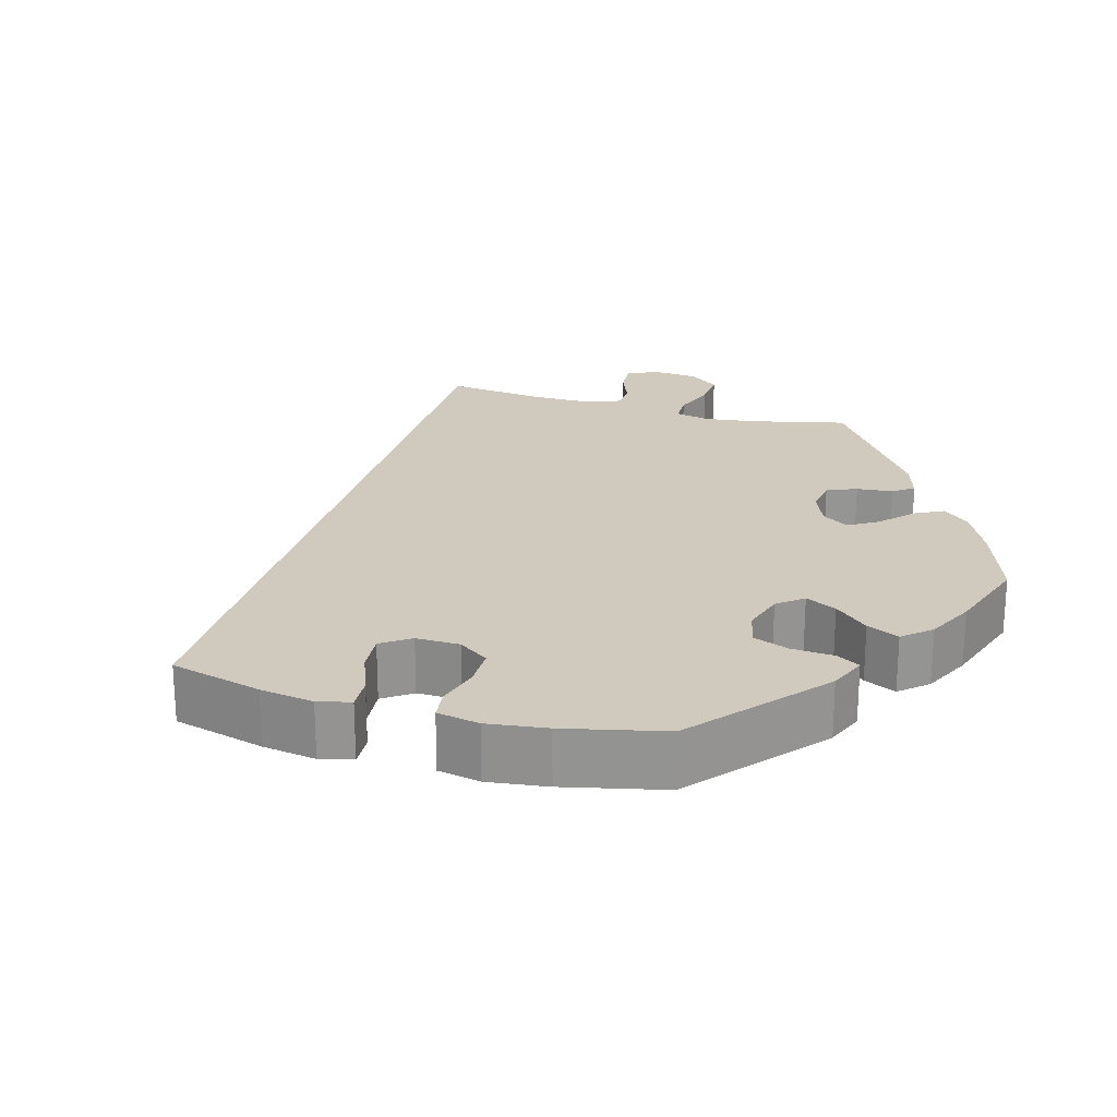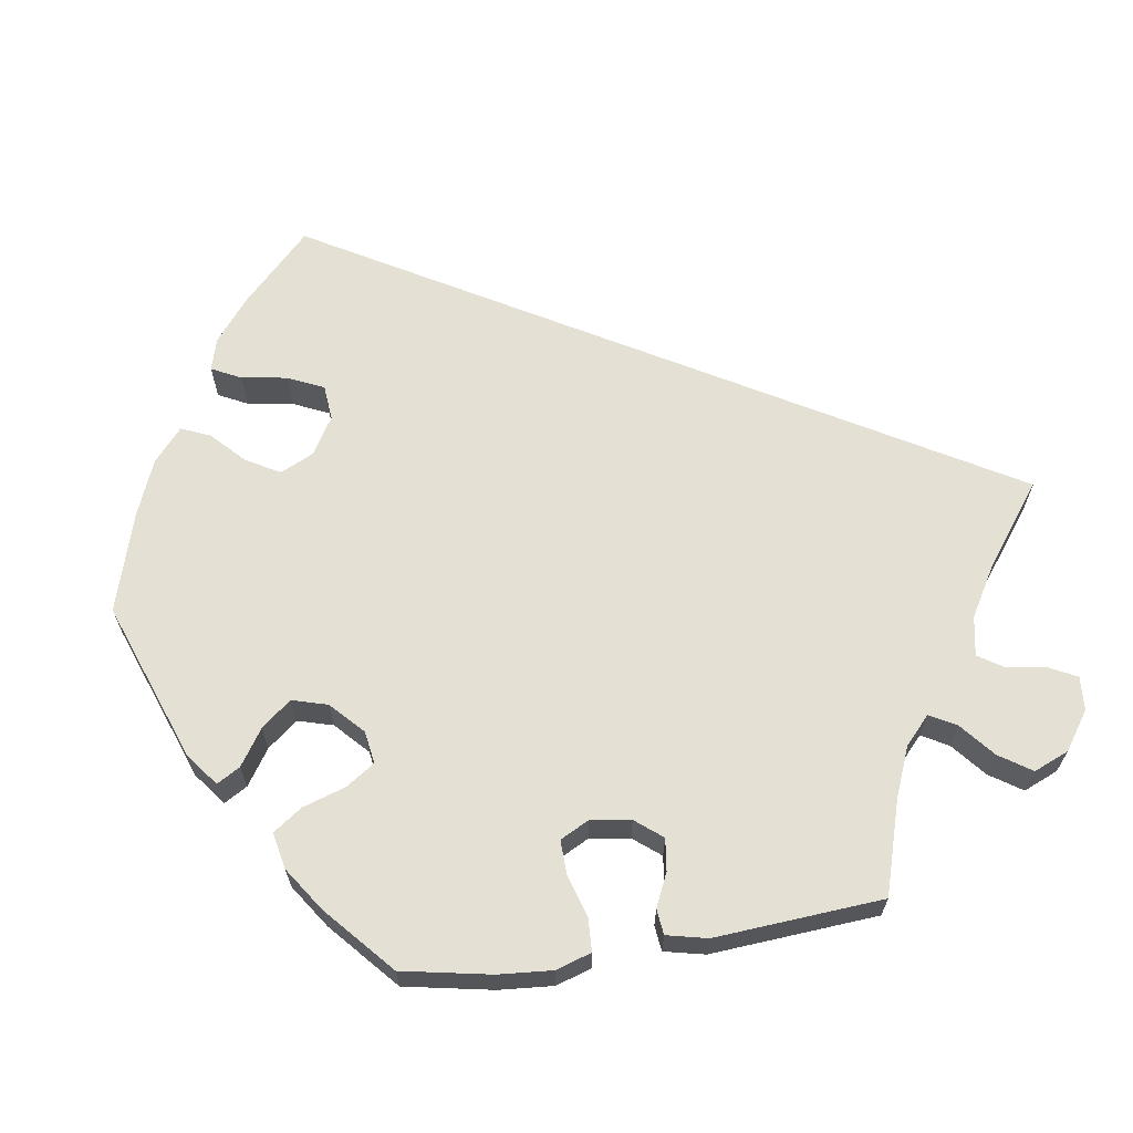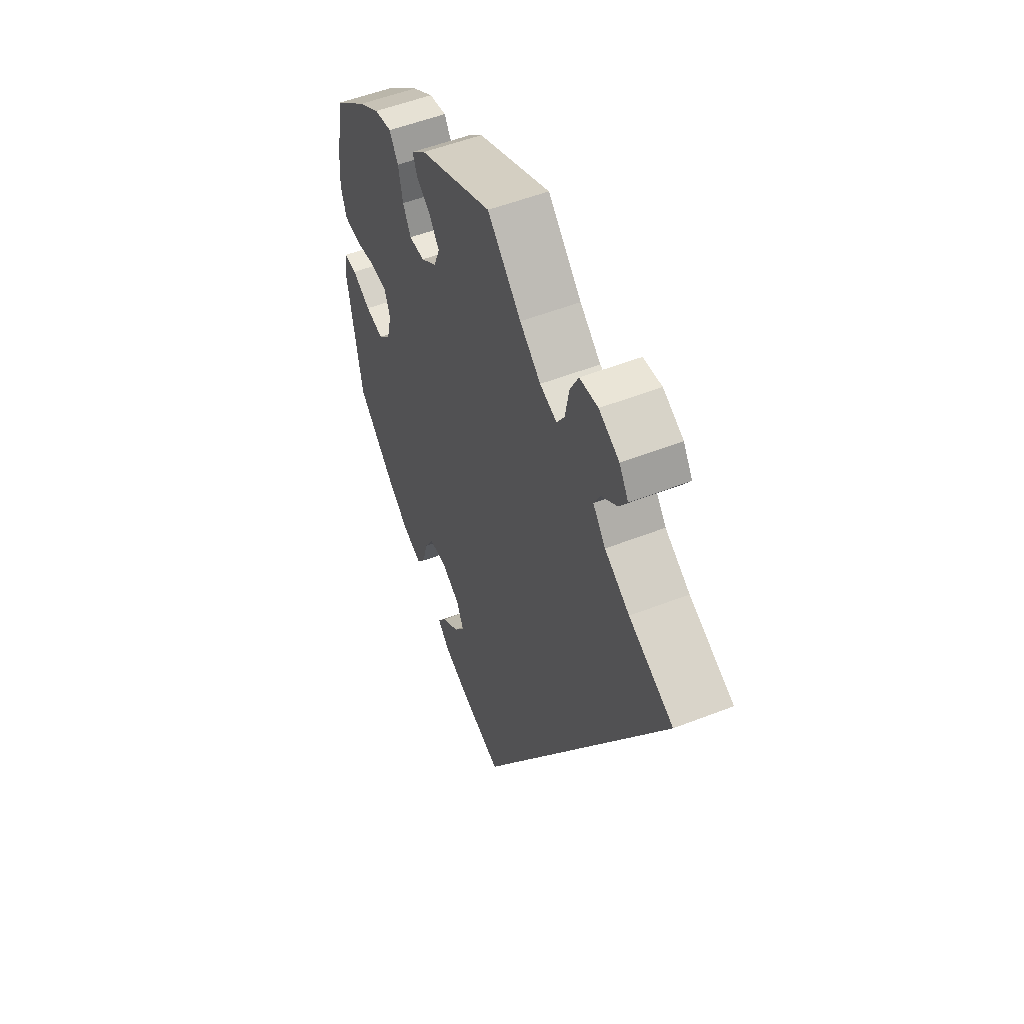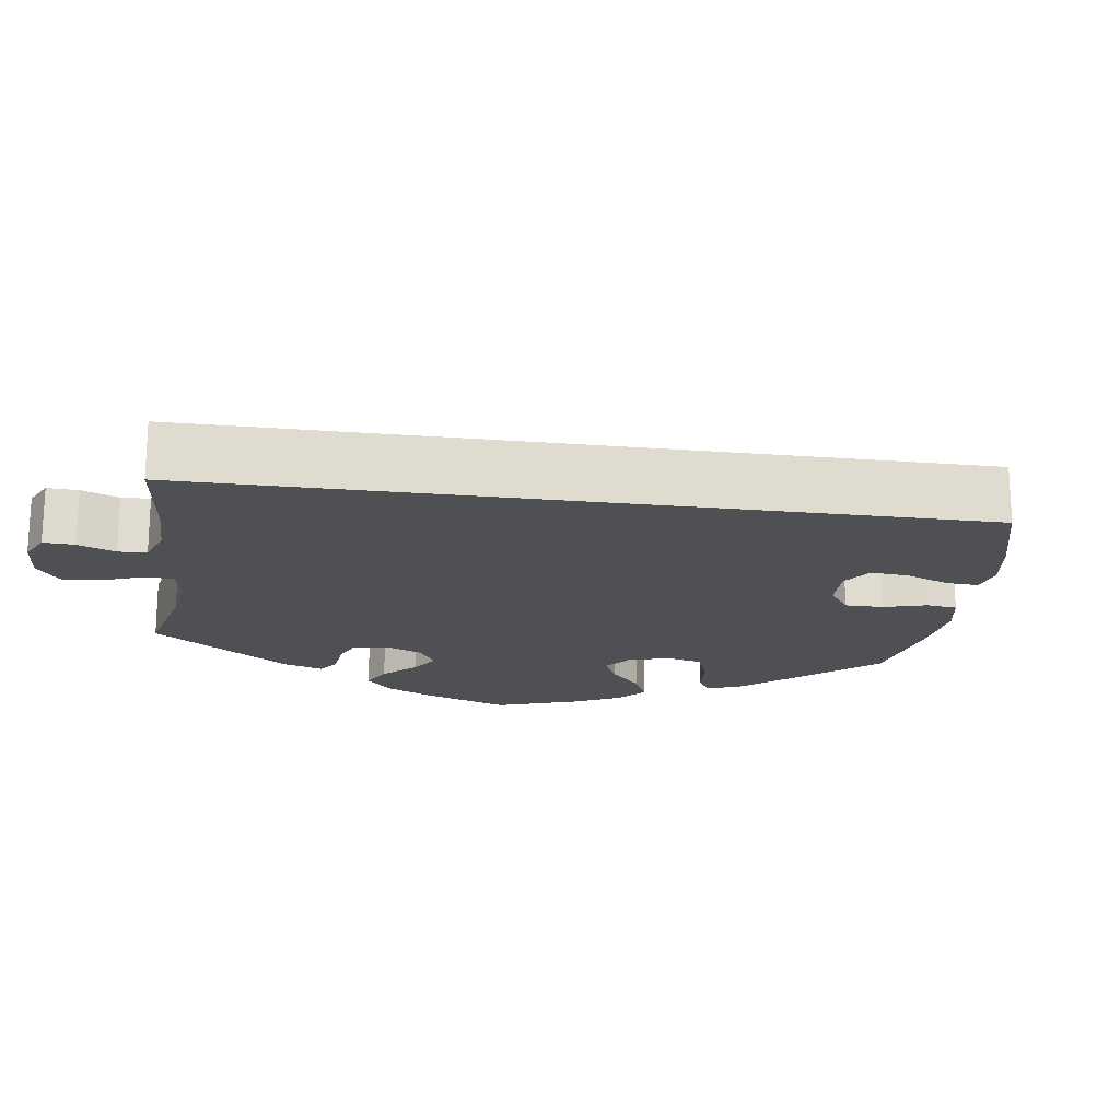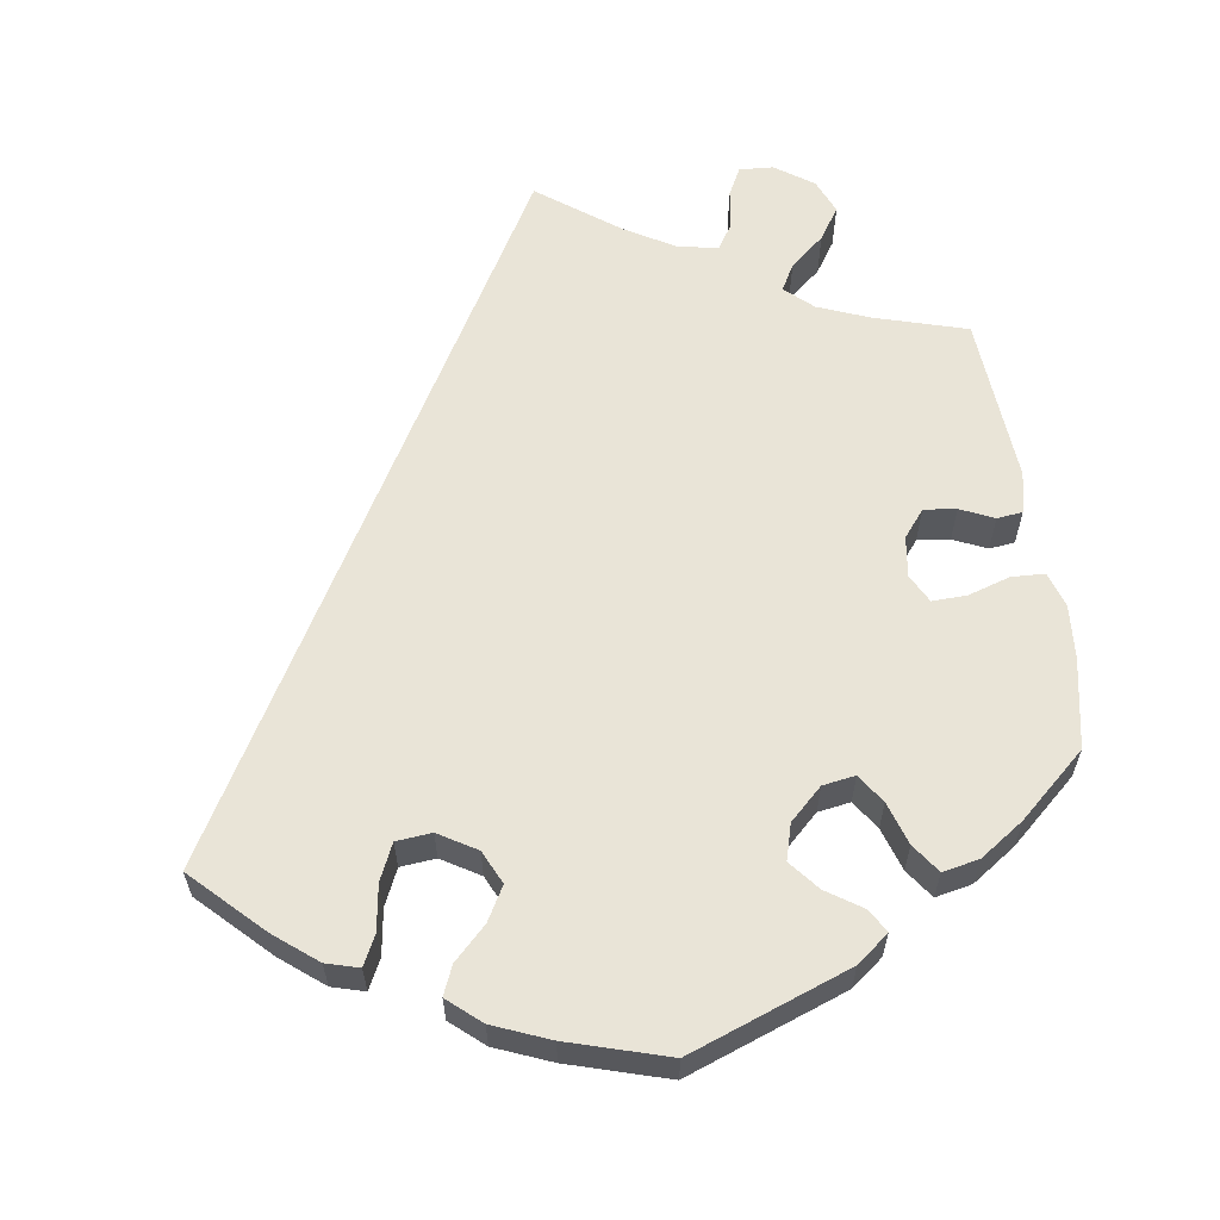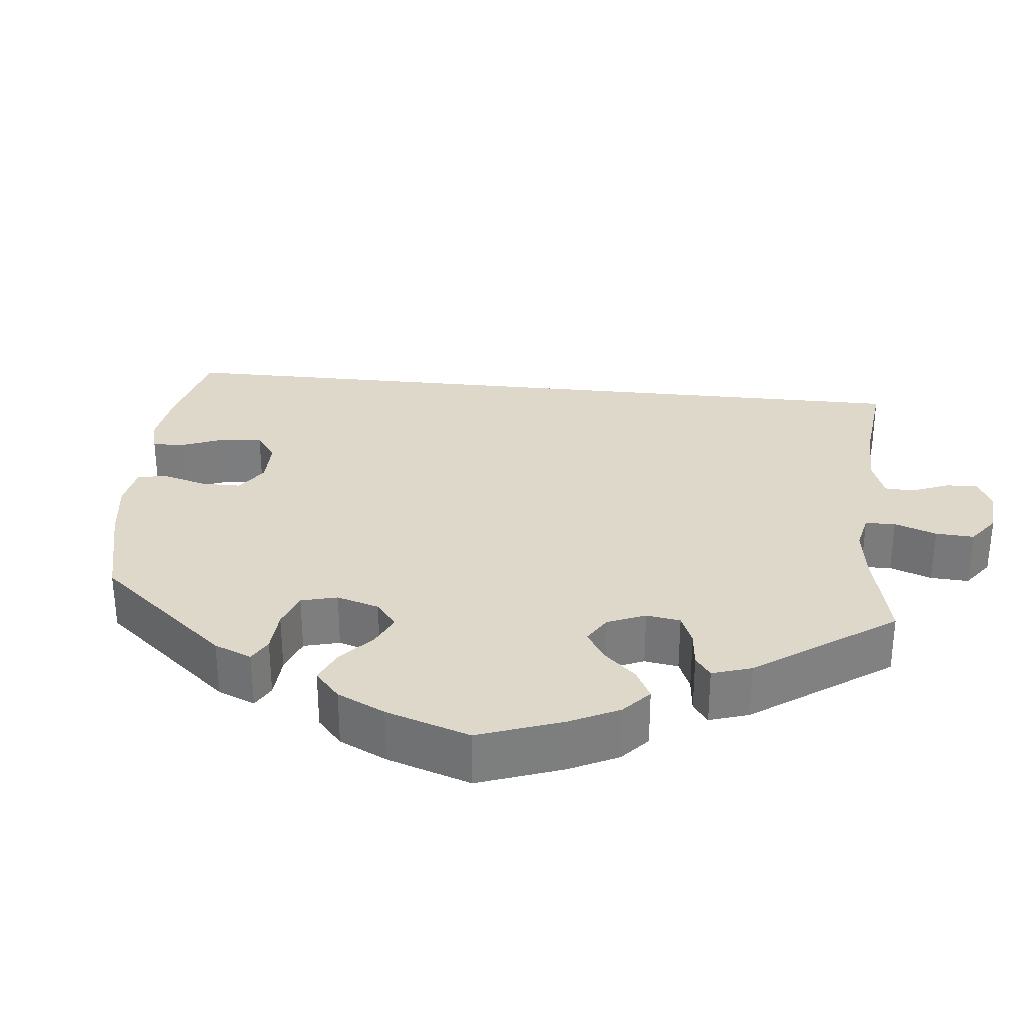
<metadata>
{"format":"obj","ext":"obj","renderer":"f3d","projection":"perspective","resolution":1024,"background":"white","views":[{"elev":23.0,"azim":-133.8,"up":"+Y"},{"elev":65.5,"azim":-38.6,"up":"+Y"},{"elev":53.6,"azim":67.4,"up":"+Z"},{"elev":-19.2,"azim":111.9,"up":"+Y"},{"elev":60.8,"azim":-128.5,"up":"+Y"},{"elev":31.0,"azim":-54.3,"up":"+Y"}]}
</metadata>
<code>
v -0.116 0.07 -0.546
v -0.18 0.07 -0.521
v -0.211 0.07 -0.491
v -0.188 0.07 -0.456
v -0.142 0.07 -0.419
v -0.113 0.07 -0.378
v -0.132 0.07 -0.337
v -0.181 0.07 -0.31
v -0.228 0.07 -0.314
v -0.253 0.07 -0.357
v -0.267 0.07 -0.412
v -0.291 0.07 -0.444
v -0.343 0.07 -0.426
v -0.404 0.07 -0.379
v -0.5 0.07 -0.289
v -0.537 0.07 -0.076
v -0.53 0.07 -0.025
v -0.496 0.07 -0.025
v -0.447 0.07 -0.049
v -0.399 0.07 -0.057
v -0.366 0.07 -0.023
v -0.353 0.07 0.032
v -0.368 0.07 0.071
v -0.412 0.07 0.074
v -0.468 0.07 0.062
v -0.513 0.07 0.066
v -0.528 0.07 0.111
v -0.523 0.07 0.178
v -0.5 0.07 0.289
v -0.413 0.07 0.364
v -0.356 0.07 0.403
v -0.31 0.07 0.413
v -0.287 0.07 0.377
v -0.275 0.07 0.323
v -0.254 0.07 0.284
v -0.213 0.07 0.286
v -0.172 0.07 0.318
v -0.156 0.07 0.359
v -0.181 0.07 0.392
v -0.219 0.07 0.419
v -0.232 0.07 0.449
v -0.193 0.07 0.485
v 0 0.07 0.578
v 0.089 0.07 0.494
v 0.144 0.07 0.451
v 0.189 0.07 0.437
v 0.209 0.07 0.47
v 0.219 0.07 0.526
v 0.241 0.07 0.57
v 0.289 0.07 0.576
v 0.342 0.07 0.551
v 0.366 0.07 0.515
v 0.344 0.07 0.481
v 0.304 0.07 0.449
v 0.287 0.07 0.416
v 0.32 0.07 0.377
v 0.385 0.07 0.34
v 0.501 0.07 0.29
v 0.001 0.07 -0.578
v -0.116 0 -0.546
v -0.18 0 -0.521
v -0.211 0 -0.491
v -0.188 0 -0.456
v -0.142 0 -0.419
v -0.113 0 -0.378
v -0.132 0 -0.337
v -0.181 0 -0.31
v -0.228 0 -0.314
v -0.253 0 -0.357
v -0.267 0 -0.412
v -0.291 0 -0.444
v -0.343 0 -0.426
v -0.404 0 -0.379
v -0.5 0 -0.289
v -0.537 0 -0.076
v -0.53 0 -0.025
v -0.496 0 -0.025
v -0.447 0 -0.049
v -0.399 0 -0.057
v -0.366 0 -0.023
v -0.353 0 0.032
v -0.368 0 0.071
v -0.412 0 0.074
v -0.468 0 0.062
v -0.513 0 0.066
v -0.528 0 0.111
v -0.523 0 0.178
v -0.5 0 0.289
v -0.413 0 0.364
v -0.356 0 0.403
v -0.31 0 0.413
v -0.287 0 0.377
v -0.275 0 0.323
v -0.254 0 0.284
v -0.213 0 0.286
v -0.172 0 0.318
v -0.156 0 0.359
v -0.181 0 0.392
v -0.219 0 0.419
v -0.232 0 0.449
v -0.193 0 0.485
v 0 0 0.578
v 0.089 0 0.494
v 0.144 0 0.451
v 0.189 0 0.437
v 0.209 0 0.47
v 0.219 0 0.526
v 0.241 0 0.57
v 0.289 0 0.576
v 0.342 0 0.551
v 0.366 0 0.515
v 0.344 0 0.481
v 0.304 0 0.449
v 0.287 0 0.416
v 0.32 0 0.377
v 0.385 0 0.34
v 0.501 0 0.29
v 0.001 0 -0.578
f 57 58 59 1
f 56 57 1 2
f 55 56 2
f 51 52 53 54
f 51 54 55
f 47 48 49 50
f 46 47 50 51
f 41 42 43 44
f 39 40 41 44
f 38 39 44 45
f 37 38 45 46
f 31 32 33 34
f 31 34 35
f 30 31 35
f 29 30 35
f 28 29 35
f 27 28 35 36
f 24 25 26 27
f 23 24 27 36
f 16 17 18 19
f 16 19 20
f 15 16 20
f 14 15 20 21
f 10 11 12 13
f 9 10 13 14
f 2 3 4 5
f 2 5 6
f 55 2 6
f 46 51 55 6
f 37 46 6 7
f 22 23 36 37
f 22 37 7 8
f 9 14 21 22
f 8 9 22
f 60 118 117 116
f 61 60 116 115
f 61 115 114
f 113 112 111 110
f 114 113 110
f 109 108 107 106
f 110 109 106 105
f 103 102 101 100
f 103 100 99 98
f 104 103 98 97
f 105 104 97 96
f 93 92 91 90
f 94 93 90
f 94 90 89
f 94 89 88
f 94 88 87
f 95 94 87 86
f 86 85 84 83
f 95 86 83 82
f 78 77 76 75
f 79 78 75
f 79 75 74
f 80 79 74 73
f 72 71 70 69
f 73 72 69 68
f 64 63 62 61
f 65 64 61
f 65 61 114
f 65 114 110 105
f 66 65 105 96
f 96 95 82 81
f 67 66 96 81
f 81 80 73 68
f 81 68 67
f 1 60 61 2
f 2 61 62 3
f 3 62 63 4
f 4 63 64 5
f 5 64 65 6
f 6 65 66 7
f 7 66 67 8
f 8 67 68 9
f 9 68 69 10
f 10 69 70 11
f 11 70 71 12
f 12 71 72 13
f 13 72 73 14
f 14 73 74 15
f 15 74 75 16
f 16 75 76 17
f 17 76 77 18
f 18 77 78 19
f 19 78 79 20
f 20 79 80 21
f 21 80 81 22
f 22 81 82 23
f 23 82 83 24
f 24 83 84 25
f 25 84 85 26
f 26 85 86 27
f 27 86 87 28
f 28 87 88 29
f 29 88 89 30
f 30 89 90 31
f 31 90 91 32
f 32 91 92 33
f 33 92 93 34
f 34 93 94 35
f 35 94 95 36
f 36 95 96 37
f 37 96 97 38
f 38 97 98 39
f 39 98 99 40
f 40 99 100 41
f 41 100 101 42
f 42 101 102 43
f 43 102 103 44
f 44 103 104 45
f 45 104 105 46
f 46 105 106 47
f 47 106 107 48
f 48 107 108 49
f 49 108 109 50
f 50 109 110 51
f 51 110 111 52
f 52 111 112 53
f 53 112 113 54
f 54 113 114 55
f 55 114 115 56
f 56 115 116 57
f 57 116 117 58
f 58 117 118 59
f 59 118 60 1

</code>
